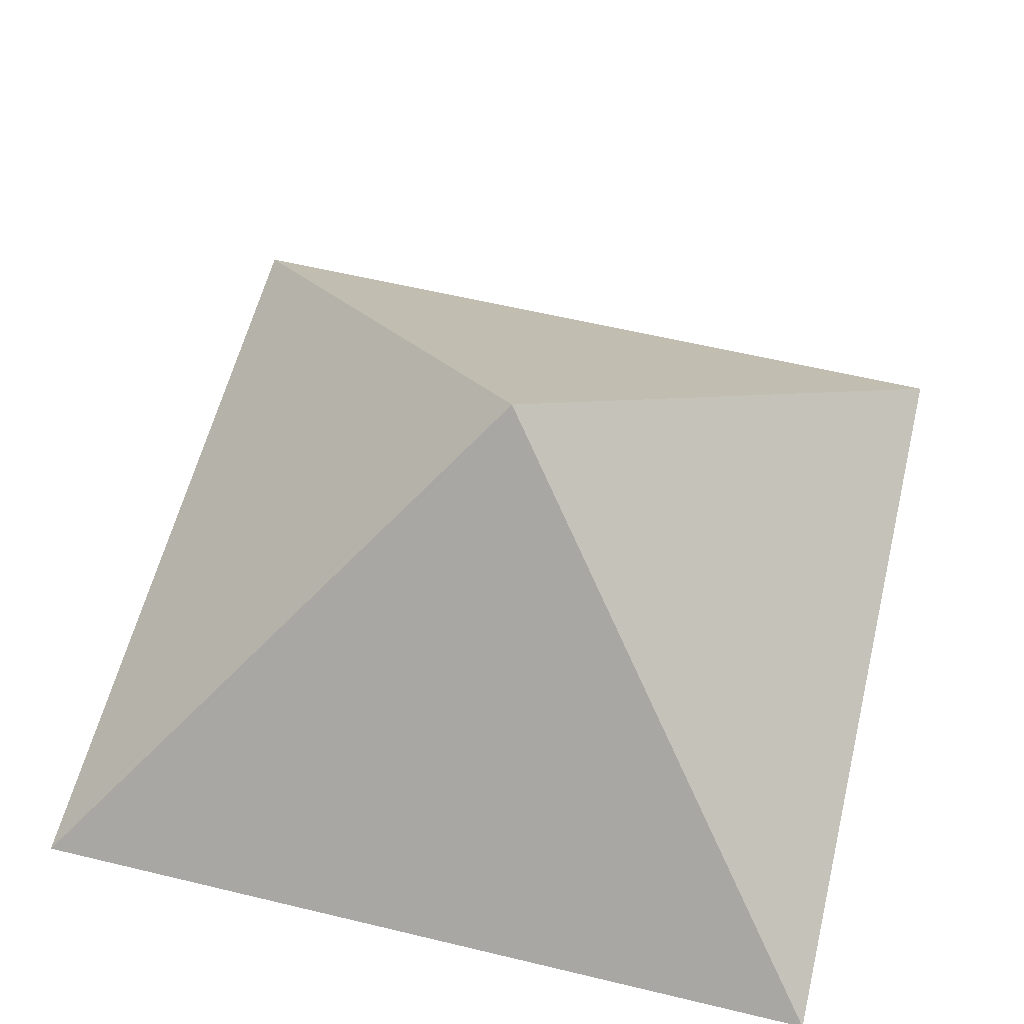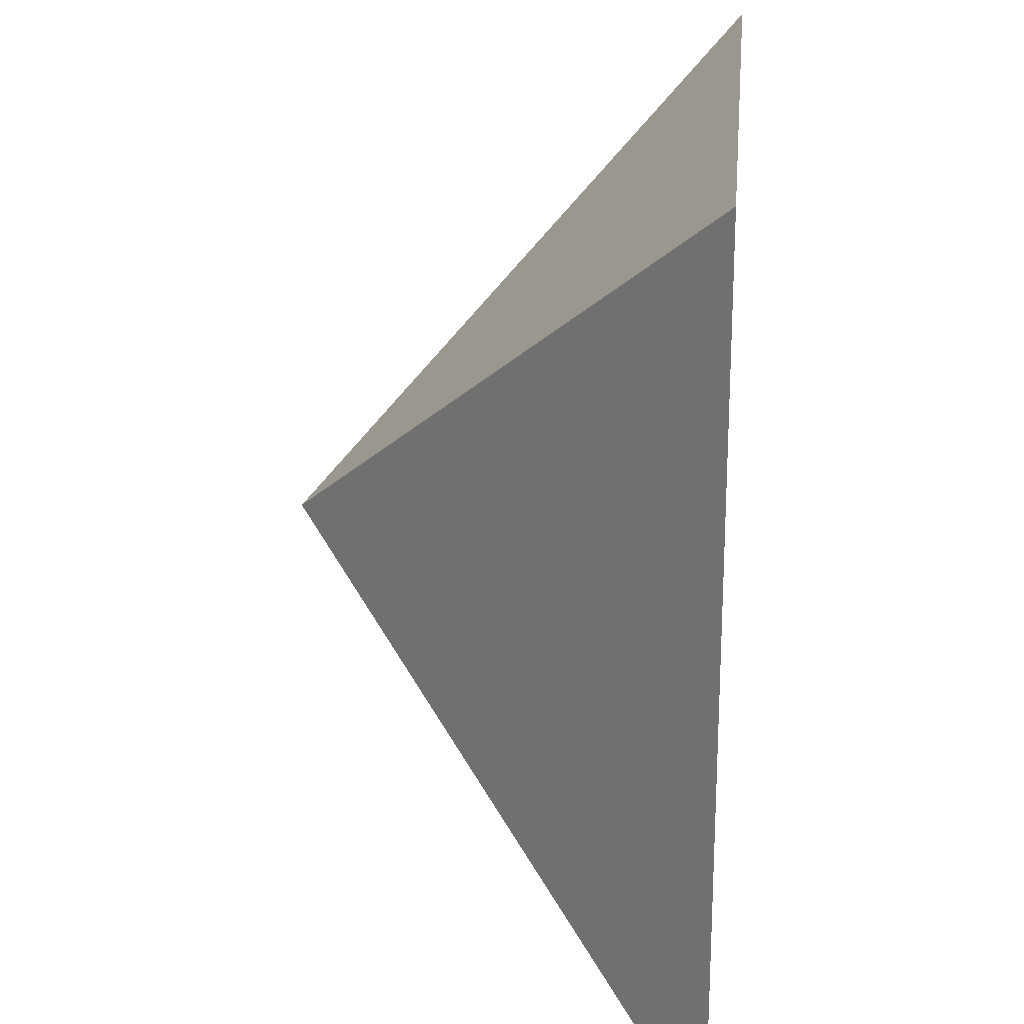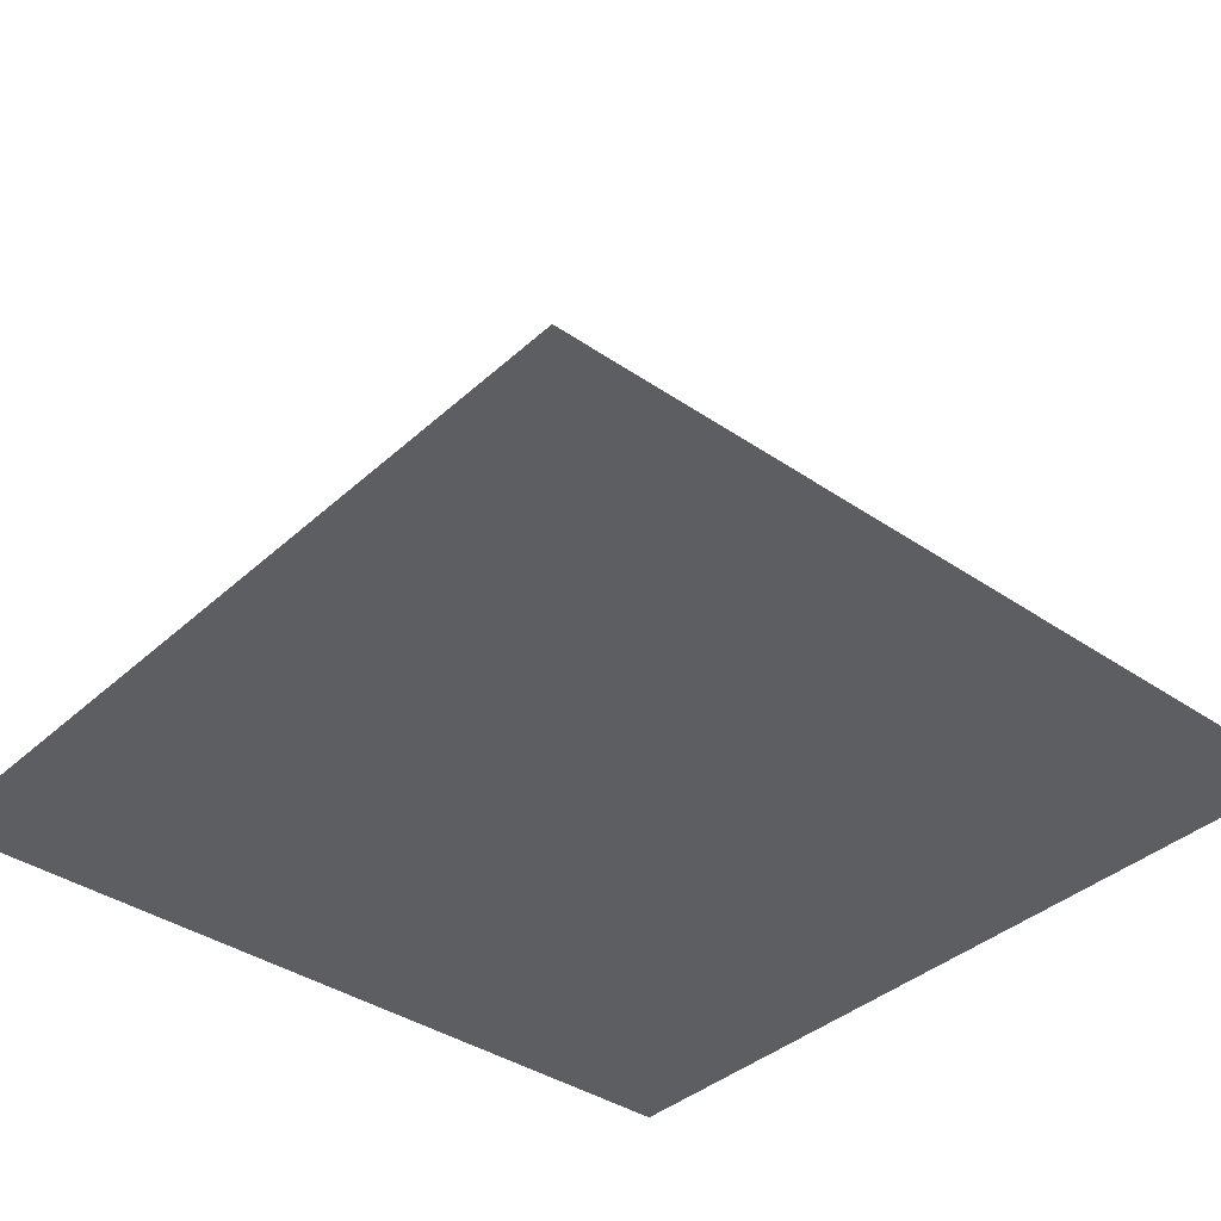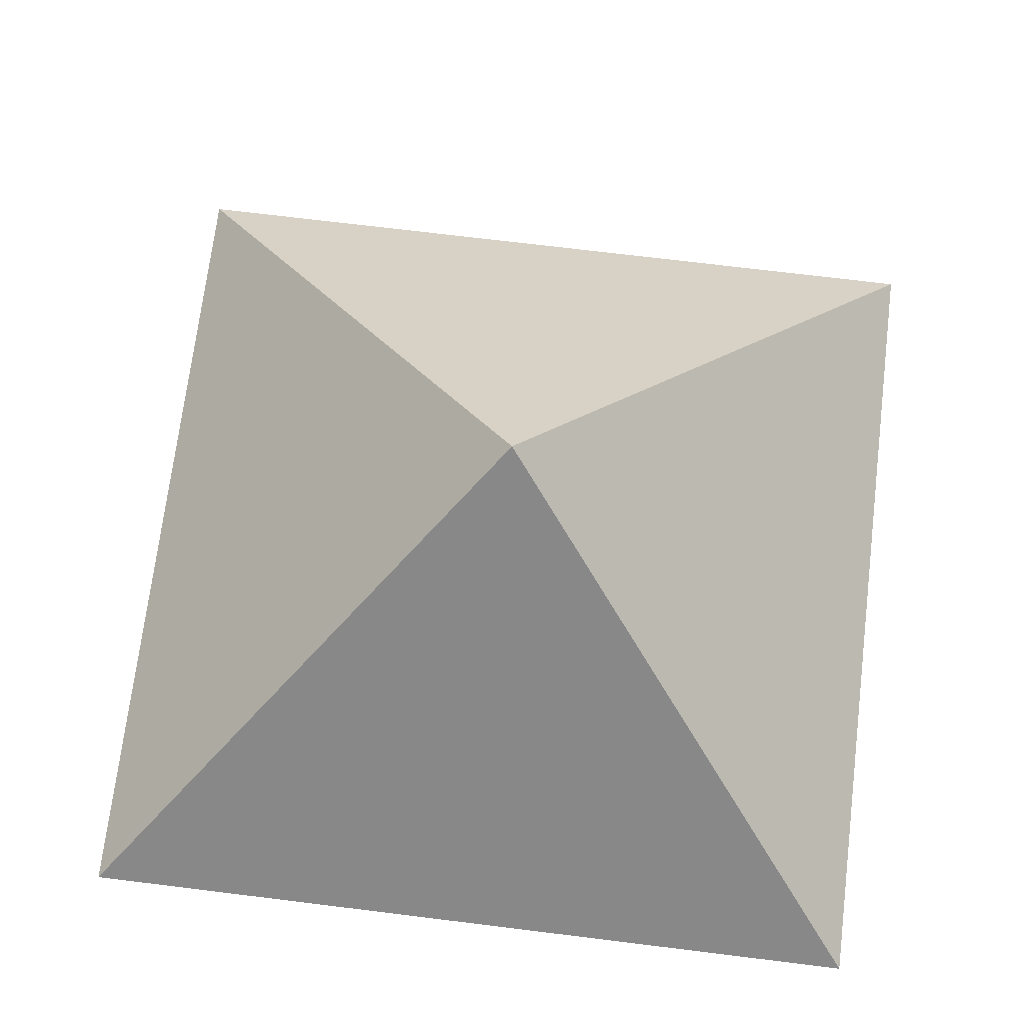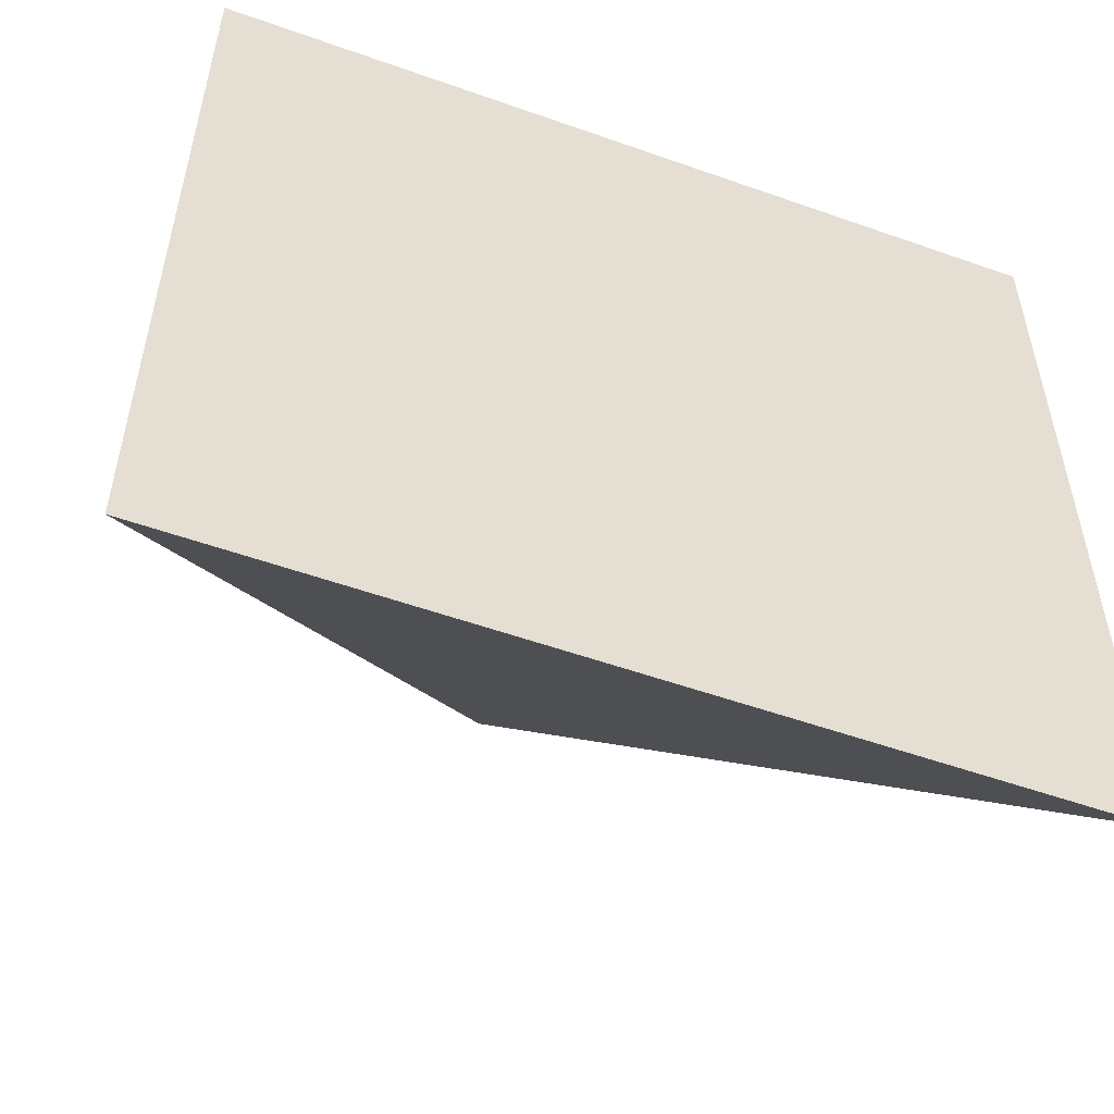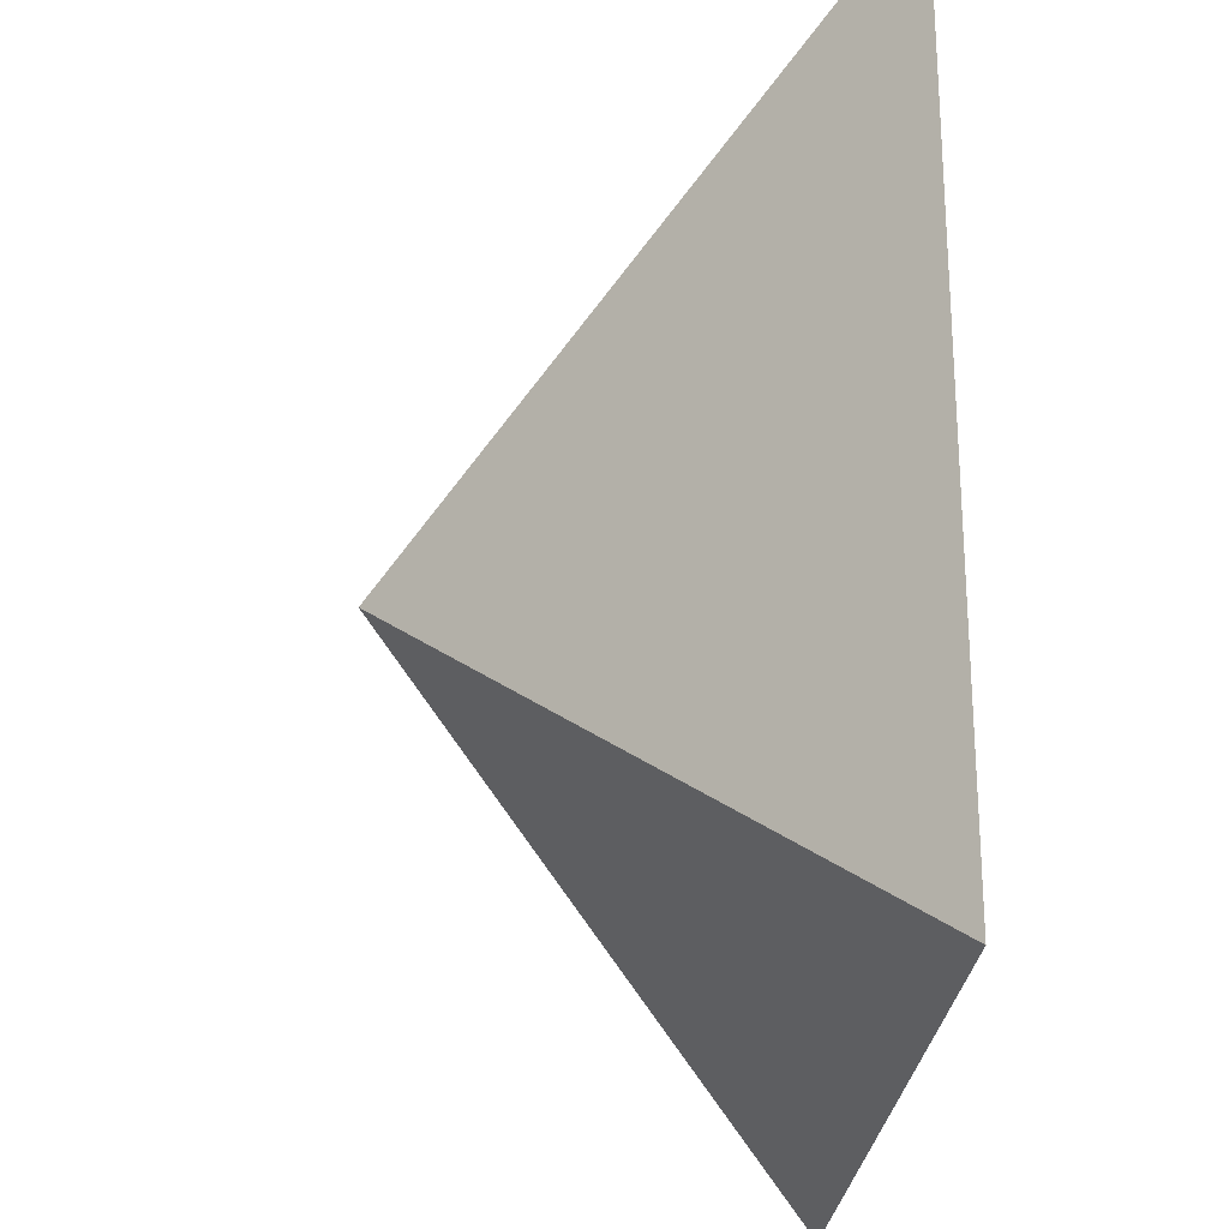
<metadata>
{"format":"obj","ext":"obj","renderer":"f3d","projection":"perspective","resolution":1024,"background":"white","views":[{"elev":58.8,"azim":103.9,"up":"+Y"},{"elev":21.3,"azim":-84.7,"up":"+Z"},{"elev":-37.9,"azim":-131.1,"up":"+Y"},{"elev":71.7,"azim":-173.0,"up":"+Y"},{"elev":-53.8,"azim":-20.7,"up":"+Z"},{"elev":-24.8,"azim":-93.8,"up":"+Z"}]}
</metadata>
<code>
o Cone
v -0.5 -0.5 -0.5
v 0 0 0
v 0.5 -0.5 -0.5
v 0.5 -0.5 0.5
v -0.5 -0.5 0.5
f 4 2 5
f 1 2 3
f 5 2 1
f 3 2 4
f 1 3 4 5

</code>
